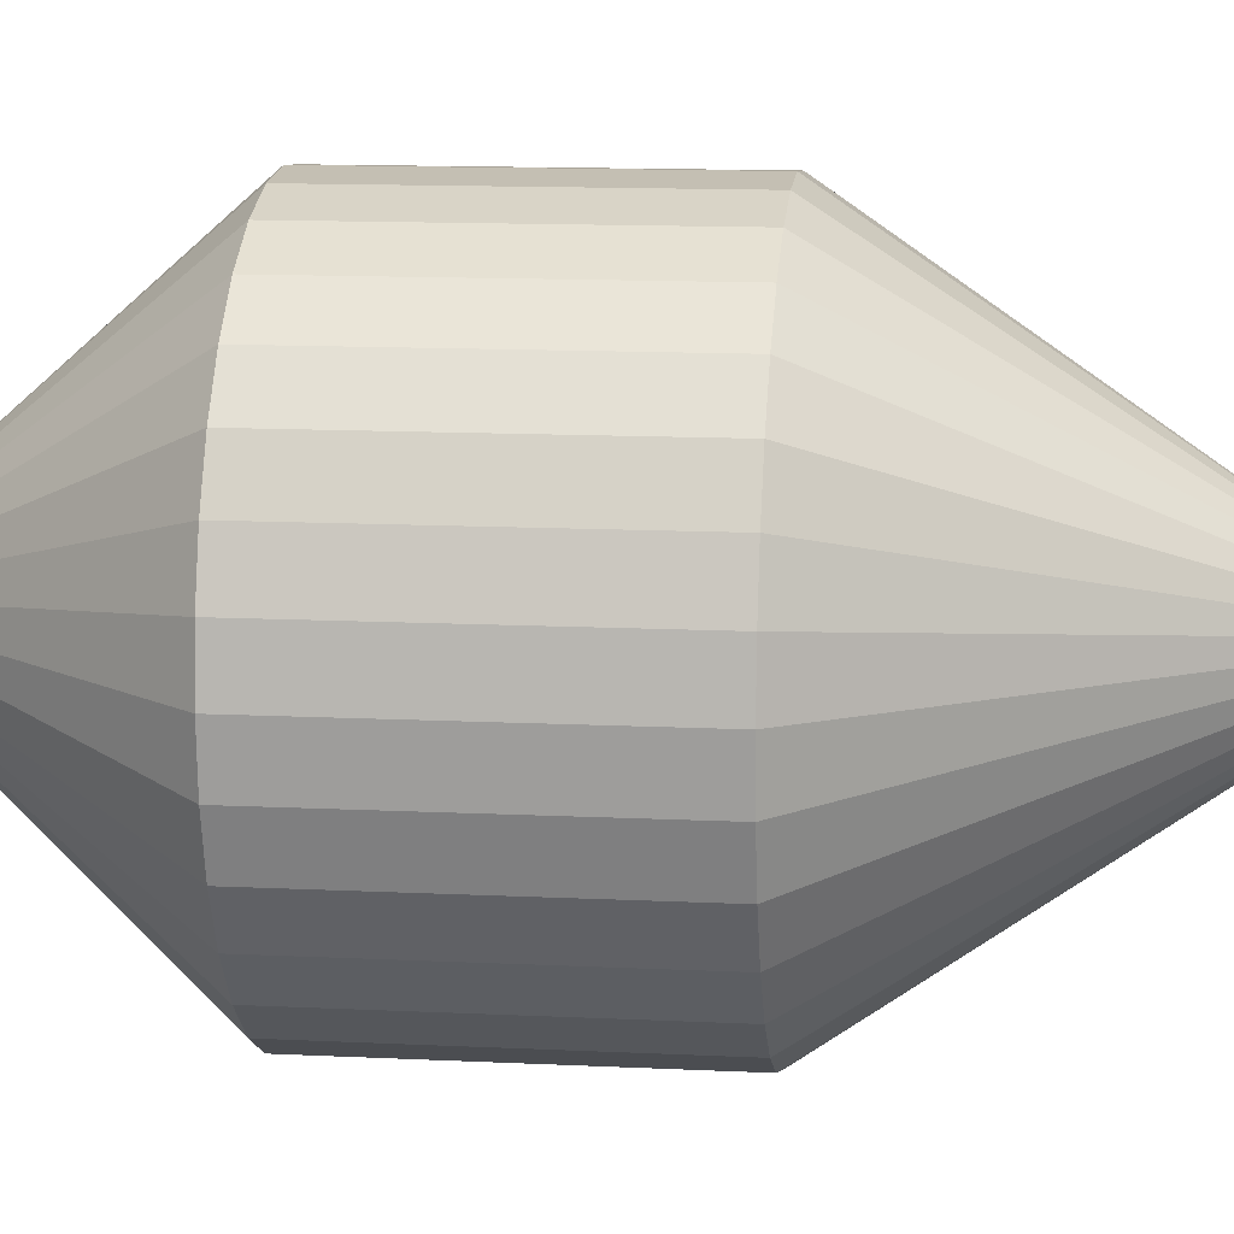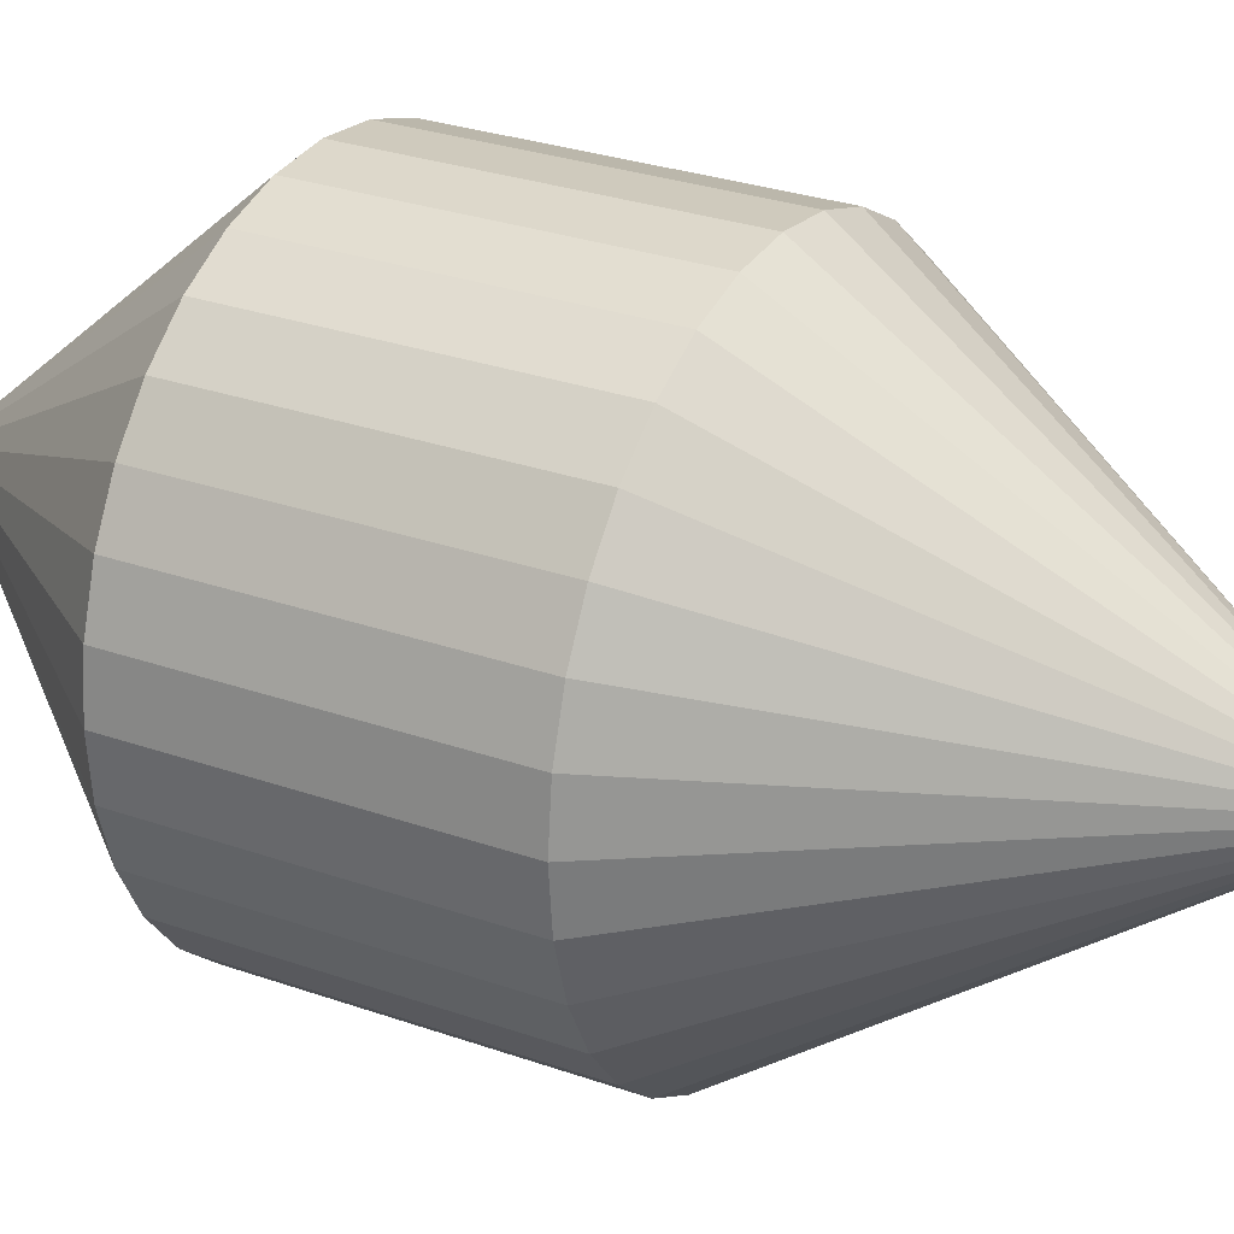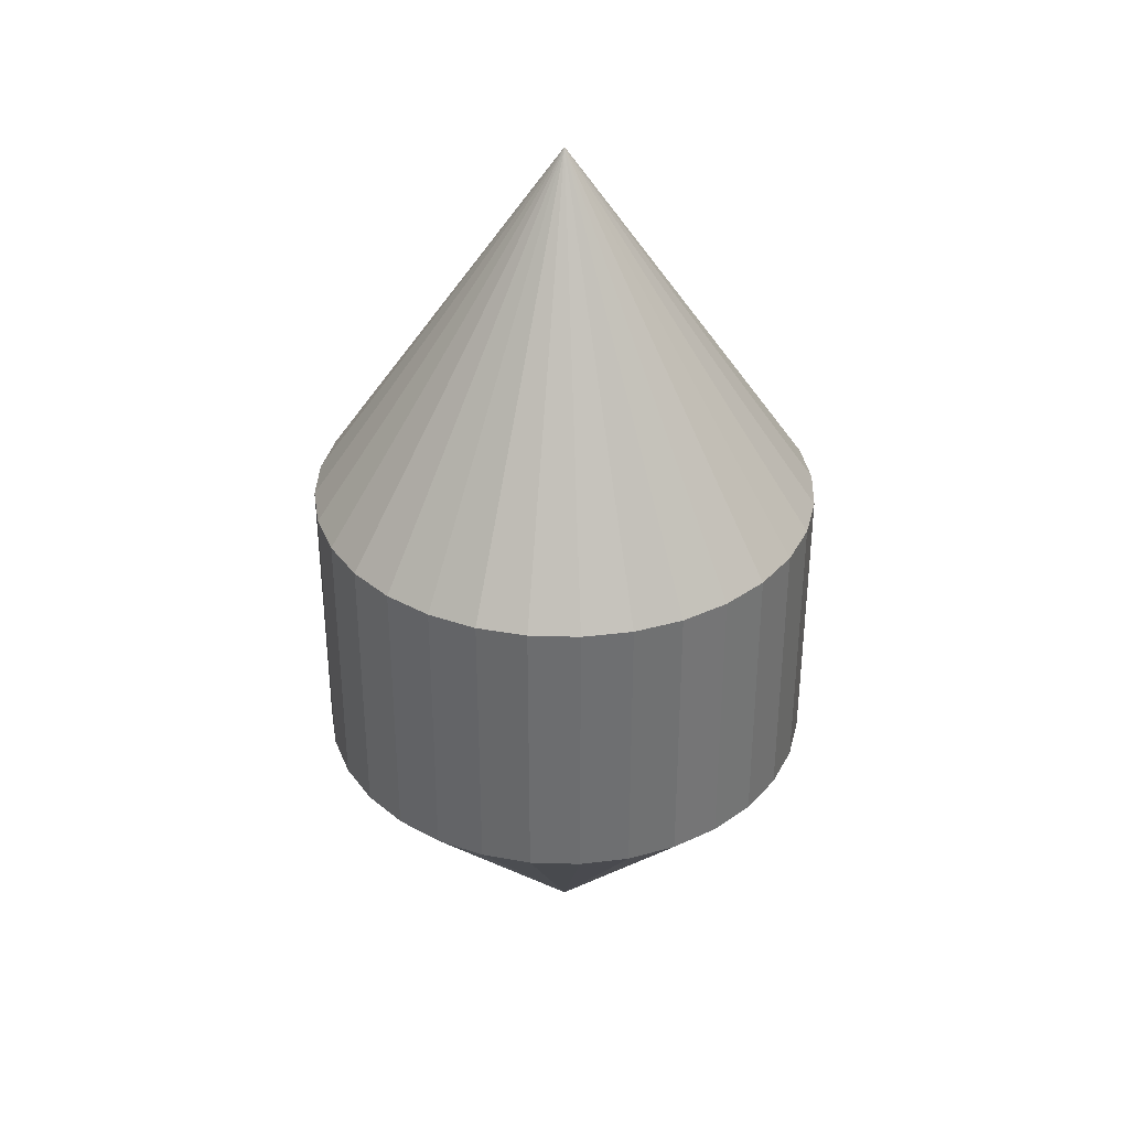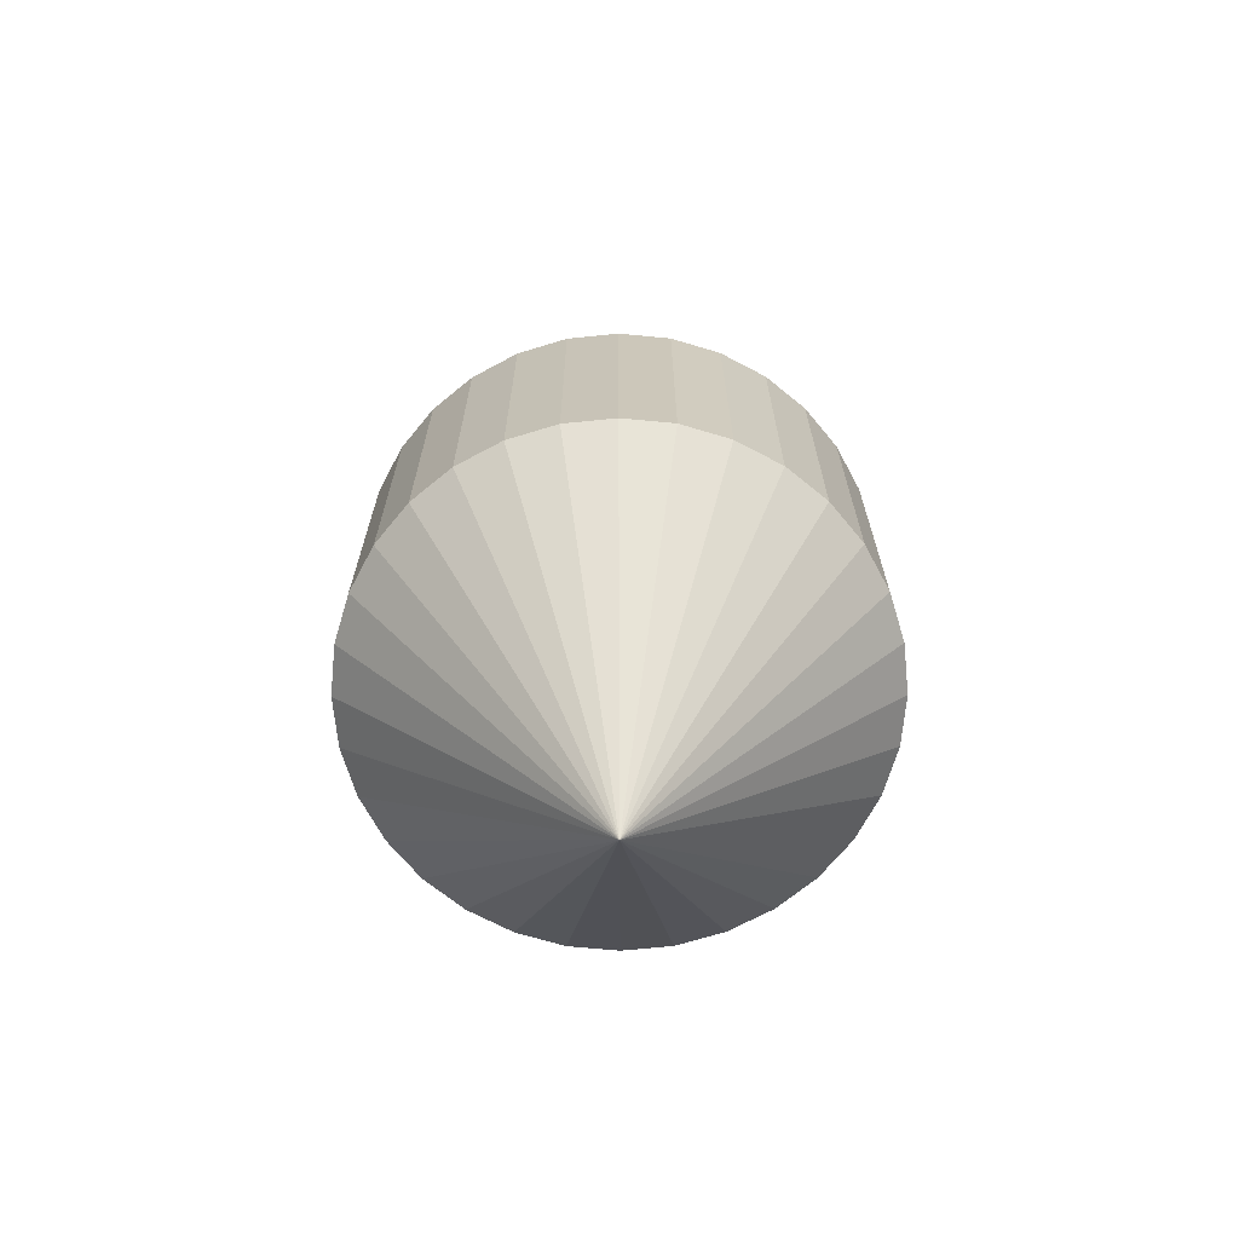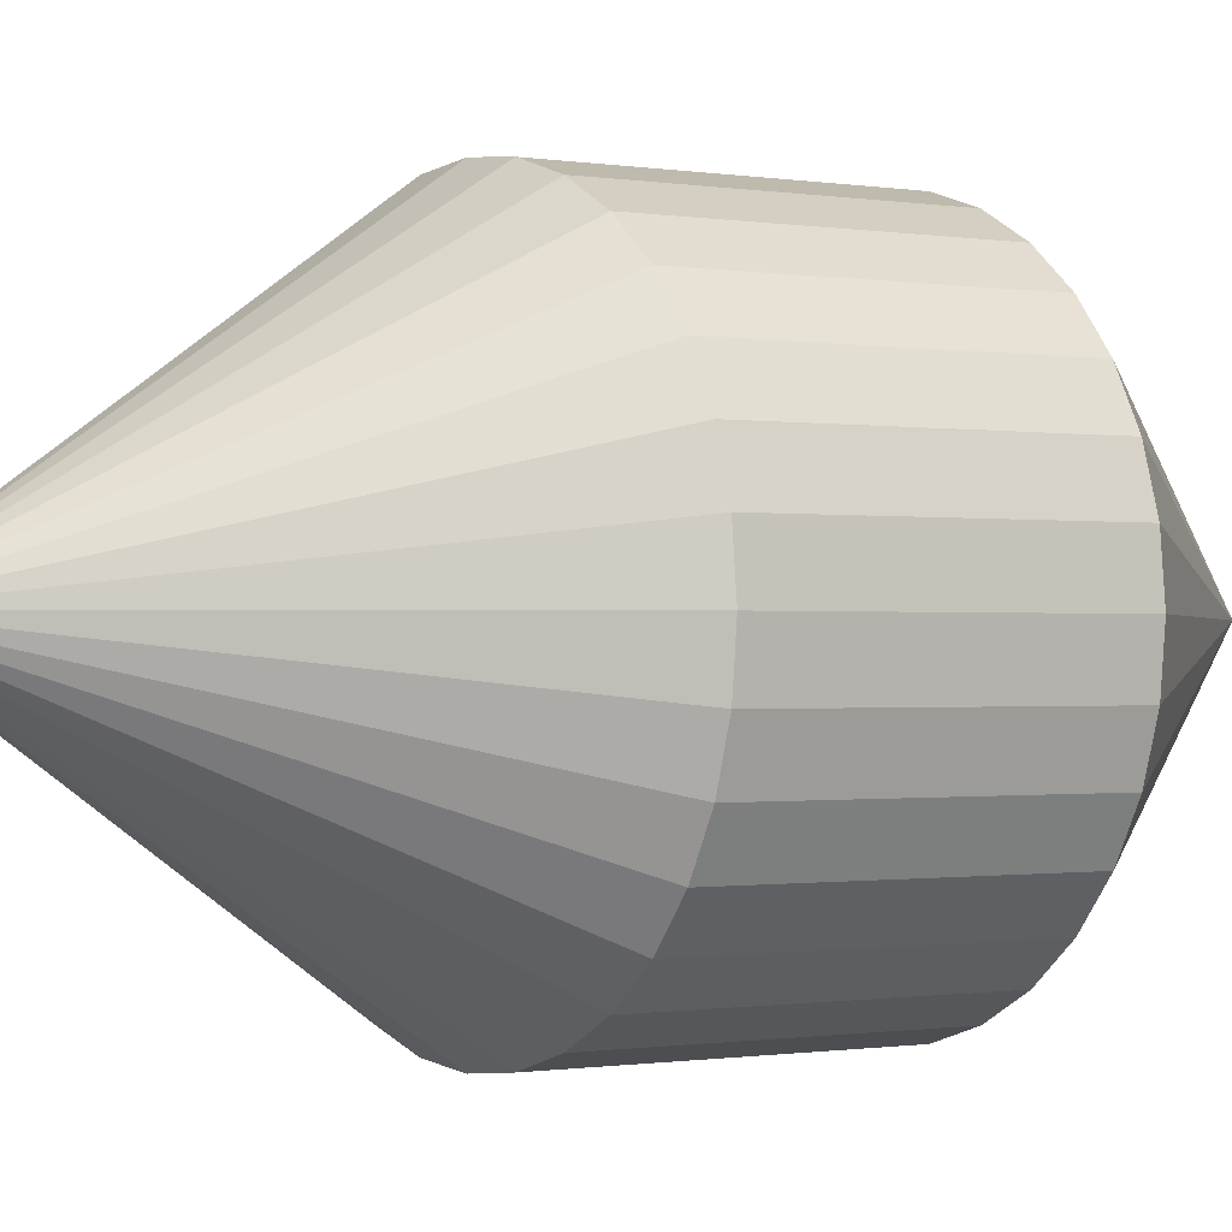
<metadata>
{"format":"obj","ext":"obj","renderer":"f3d","projection":"perspective","resolution":1024,"background":"white","views":[{"elev":12.4,"azim":96.7,"up":"+Z"},{"elev":27.4,"azim":118.9,"up":"+Z"},{"elev":35.8,"azim":97.8,"up":"+Y"},{"elev":-69.0,"azim":-168.6,"up":"+Y"},{"elev":-0.6,"azim":-124.4,"up":"+Z"}]}
</metadata>
<code>
o Cone
v 0 0.3443 -1
v 0.1951 0.3443 -0.9808
v 0.3827 0.3443 -0.9239
v 0.5556 0.3443 -0.8315
v 0.7071 0.3443 -0.7071
v 0.8315 0.3443 -0.5556
v 0.9239 0.3443 -0.3827
v 0.9808 0.3443 -0.1951
v 1 0.3443 0
v 0.9808 0.3443 0.1951
v 0.9239 0.3443 0.3827
v 0.8315 0.3443 0.5556
v 0.7071 0.3443 0.7071
v 0.5556 0.3443 0.8315
v 0.3827 0.3443 0.9239
v 0.1951 0.3443 0.9808
v -0 0.3443 1
v -0.1951 0.3443 0.9808
v -0.3827 0.3443 0.9239
v -0.5556 0.3443 0.8315
v -0.7071 0.3443 0.7071
v -0.8315 0.3443 0.5556
v -0.9239 0.3443 0.3827
v -0.9808 0.3443 0.1951
v -1 0.3443 -0
v -0.9808 0.3443 -0.1951
v -0.9239 0.3443 -0.3827
v -0.8315 0.3443 -0.5556
v -0.7071 0.3443 -0.7071
v -0.5556 0.3443 -0.8315
v -0.3827 0.3443 -0.9239
v -0.1951 0.3443 -0.9808
v 0 1.817 0
v 0 0.3443 -1
v 0.1951 0.3443 -0.9808
v 0.3827 0.3443 -0.9239
v 0.5556 0.3443 -0.8315
v 0.7071 0.3443 -0.7071
v 0.8315 0.3443 -0.5556
v 0.9239 0.3443 -0.3827
v 0.9808 0.3443 -0.1951
v 1 0.3443 0
v 0.9808 0.3443 0.1951
v 0.9239 0.3443 0.3827
v 0.8315 0.3443 0.5556
v 0.7071 0.3443 0.7071
v 0.5556 0.3443 0.8315
v 0.3827 0.3443 0.9239
v 0.1951 0.3443 0.9808
v -0 0.3443 1
v -0.1951 0.3443 0.9808
v -0.3827 0.3443 0.9239
v -0.5556 0.3443 0.8315
v -0.7071 0.3443 0.7071
v -0.8315 0.3443 0.5556
v -0.9239 0.3443 0.3827
v -0.9808 0.3443 0.1951
v -1 0.3443 -0
v -0.9808 0.3443 -0.1951
v -0.9239 0.3443 -0.3827
v -0.8315 0.3443 -0.5556
v -0.7071 0.3443 -0.7071
v -0.5556 0.3443 -0.8315
v -0.3827 0.3443 -0.9239
v -0.1951 0.3443 -0.9808
v 0 0.3443 -1
v 0.1951 0.3443 -0.9808
v 0.3827 0.3443 -0.9239
v 0.5556 0.3443 -0.8315
v 0.7071 0.3443 -0.7071
v 0.8315 0.3443 -0.5556
v 0.9239 0.3443 -0.3827
v 0.9808 0.3443 -0.1951
v 1 0.3443 0
v 0.9808 0.3443 0.1951
v 0.9239 0.3443 0.3827
v 0.8315 0.3443 0.5556
v 0.7071 0.3443 0.7071
v 0.5556 0.3443 0.8315
v 0.3827 0.3443 0.9239
v 0.1951 0.3443 0.9808
v -0 0.3443 1
v -0.1951 0.3443 0.9808
v -0.3827 0.3443 0.9239
v -0.5556 0.3443 0.8315
v -0.7071 0.3443 0.7071
v -0.8315 0.3443 0.5556
v -0.9239 0.3443 0.3827
v -0.9808 0.3443 0.1951
v -1 0.3443 -0
v -0.9808 0.3443 -0.1951
v -0.9239 0.3443 -0.3827
v -0.8315 0.3443 -0.5556
v -0.7071 0.3443 -0.7071
v -0.5556 0.3443 -0.8315
v -0.3827 0.3443 -0.9239
v -0.1951 0.3443 -0.9808
v 0 -0.7885 -1
v 0.1951 -0.7885 -0.9808
v 0.3827 -0.7885 -0.9239
v 0.5556 -0.7885 -0.8315
v 0.7071 -0.7885 -0.7071
v 0.8315 -0.7885 -0.5556
v 0.9239 -0.7885 -0.3827
v 0.9808 -0.7885 -0.1951
v 1 -0.7885 0
v 0.9808 -0.7885 0.1951
v 0.9239 -0.7885 0.3827
v 0.8315 -0.7885 0.5556
v 0.7071 -0.7885 0.7071
v 0.5556 -0.7885 0.8315
v 0.3827 -0.7885 0.9239
v 0.1951 -0.7885 0.9808
v -0 -0.7885 1
v -0.1951 -0.7885 0.9808
v -0.3827 -0.7885 0.9239
v -0.5556 -0.7885 0.8315
v -0.7071 -0.7885 0.7071
v -0.8315 -0.7885 0.5556
v -0.9239 -0.7885 0.3827
v -0.9808 -0.7885 0.1951
v -1 -0.7885 -0
v -0.9808 -0.7885 -0.1951
v -0.9239 -0.7885 -0.3827
v -0.8315 -0.7885 -0.5556
v -0.7071 -0.7885 -0.7071
v -0.5556 -0.7885 -0.8315
v -0.3827 -0.7885 -0.9239
v -0.1951 -0.7885 -0.9808
v 0 -1.916 0
g Cone_Cone_Material.001
f 1 33 2
f 2 33 3
f 3 33 4
f 4 33 5
f 5 33 6
f 6 33 7
f 7 33 8
f 8 33 9
f 9 33 10
f 10 33 11
f 11 33 12
f 12 33 13
f 13 33 14
f 14 33 15
f 15 33 16
f 16 33 17
f 17 33 18
f 18 33 19
f 19 33 20
f 20 33 21
f 21 33 22
f 22 33 23
f 23 33 24
f 24 33 25
f 25 33 26
f 26 33 27
f 27 33 28
f 28 33 29
f 29 33 30
f 30 33 31
f 31 32 65 64
f 31 33 32
f 32 33 1
f 58 59 91 90
f 11 12 45 44
f 18 19 52 51
f 25 26 59 58
f 5 6 39 38
f 32 1 34 65
f 12 13 46 45
f 19 20 53 52
f 26 27 60 59
f 6 7 40 39
f 13 14 47 46
f 20 21 54 53
f 27 28 61 60
f 7 8 41 40
f 1 2 35 34
f 14 15 48 47
f 21 22 55 54
f 28 29 62 61
f 8 9 42 41
f 15 16 49 48
f 22 23 56 55
f 2 3 36 35
f 29 30 63 62
f 9 10 43 42
f 16 17 50 49
f 23 24 57 56
f 3 4 37 36
f 30 31 64 63
f 10 11 44 43
f 17 18 51 50
f 24 25 58 57
f 4 5 38 37
f 66 67 99 98
f 45 46 78 77
f 59 60 92 91
f 46 47 79 78
f 60 61 93 92
f 47 48 80 79
f 34 35 67 66
f 61 62 94 93
f 48 49 81 80
f 35 36 68 67
f 62 63 95 94
f 49 50 82 81
f 36 37 69 68
f 63 64 96 95
f 50 51 83 82
f 37 38 70 69
f 64 65 97 96
f 51 52 84 83
f 38 39 71 70
f 65 34 66 97
f 52 53 85 84
f 39 40 72 71
f 53 54 86 85
f 40 41 73 72
f 54 55 87 86
f 41 42 74 73
f 55 56 88 87
f 42 43 75 74
f 56 57 89 88
f 43 44 76 75
f 57 58 90 89
f 44 45 77 76
f 101 102 130
f 93 94 126 125
f 80 81 113 112
f 67 68 100 99
f 94 95 127 126
f 81 82 114 113
f 68 69 101 100
f 95 96 128 127
f 82 83 115 114
f 69 70 102 101
f 96 97 129 128
f 83 84 116 115
f 70 71 103 102
f 97 66 98 129
f 84 85 117 116
f 71 72 104 103
f 85 86 118 117
f 72 73 105 104
f 86 87 119 118
f 73 74 106 105
f 87 88 120 119
f 74 75 107 106
f 88 89 121 120
f 75 76 108 107
f 89 90 122 121
f 76 77 109 108
f 90 91 123 122
f 77 78 110 109
f 91 92 124 123
f 78 79 111 110
f 92 93 125 124
f 79 80 112 111
f 128 129 130
f 115 116 130
f 102 103 130
f 129 98 130
f 116 117 130
f 103 104 130
f 117 118 130
f 104 105 130
f 118 119 130
f 105 106 130
f 119 120 130
f 106 107 130
f 120 121 130
f 107 108 130
f 121 122 130
f 108 109 130
f 122 123 130
f 109 110 130
f 123 124 130
f 110 111 130
f 124 125 130
f 111 112 130
f 98 99 130
f 125 126 130
f 112 113 130
f 99 100 130
f 126 127 130
f 113 114 130
f 100 101 130
f 127 128 130
f 114 115 130

</code>
